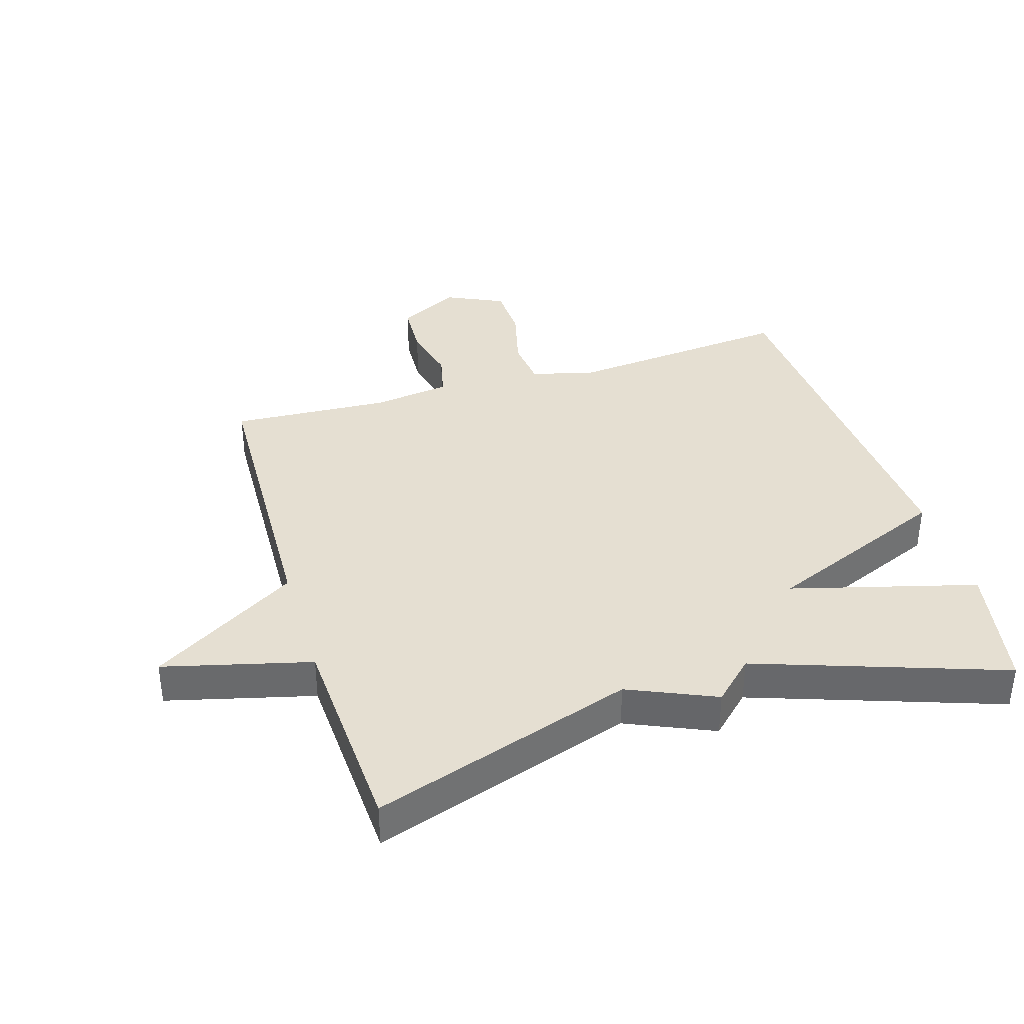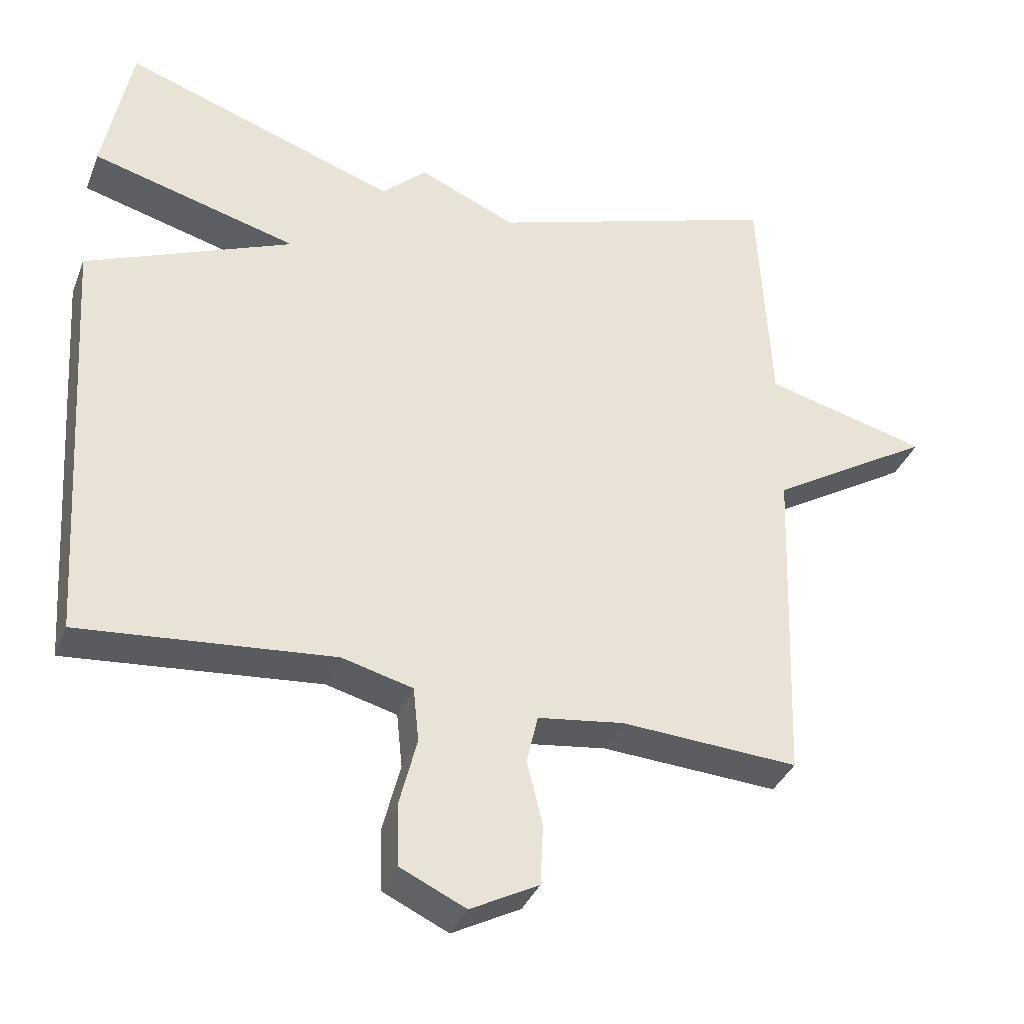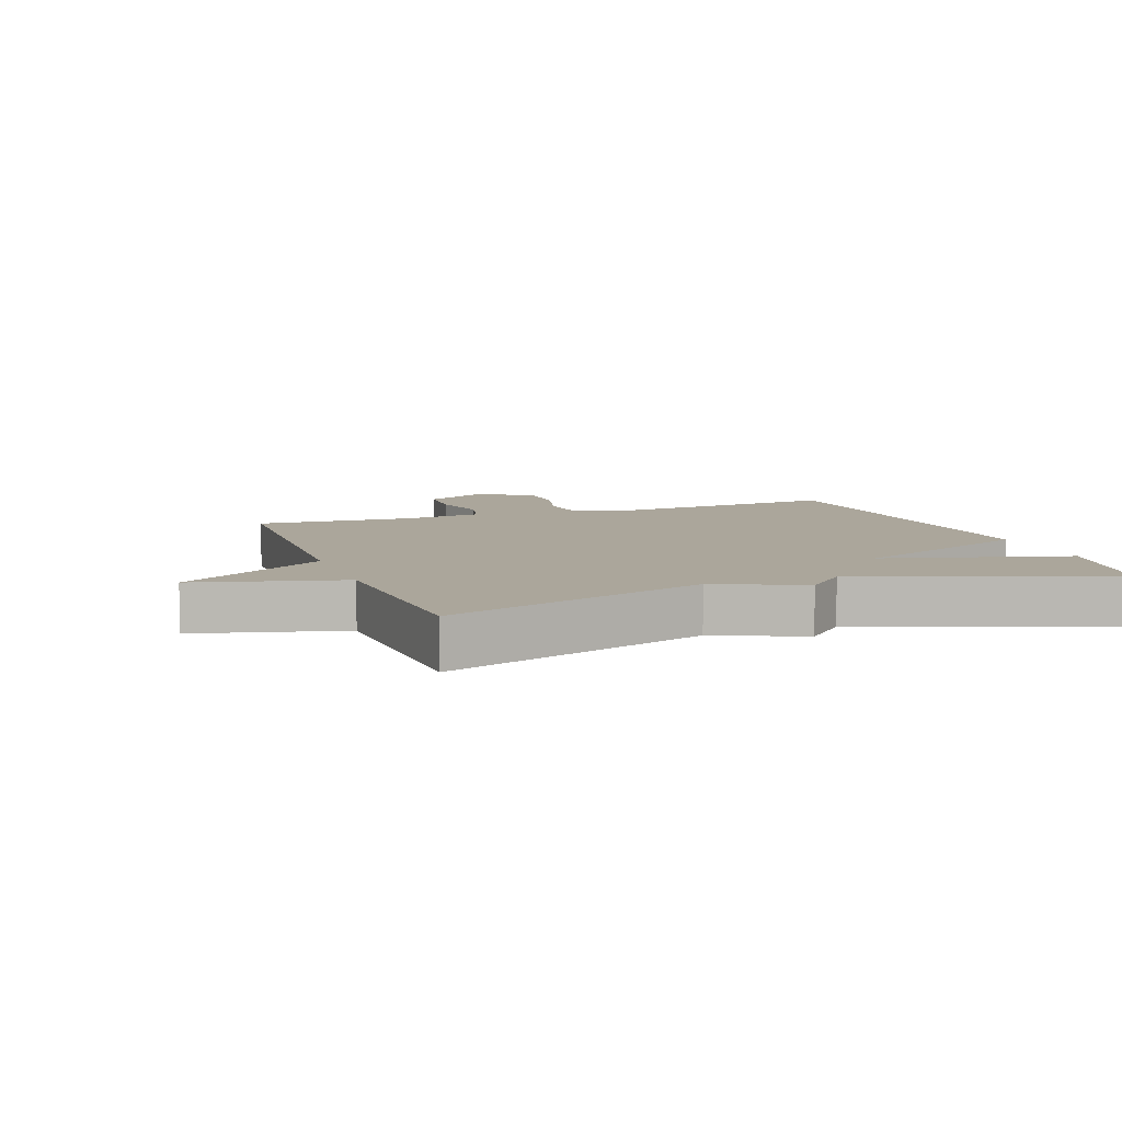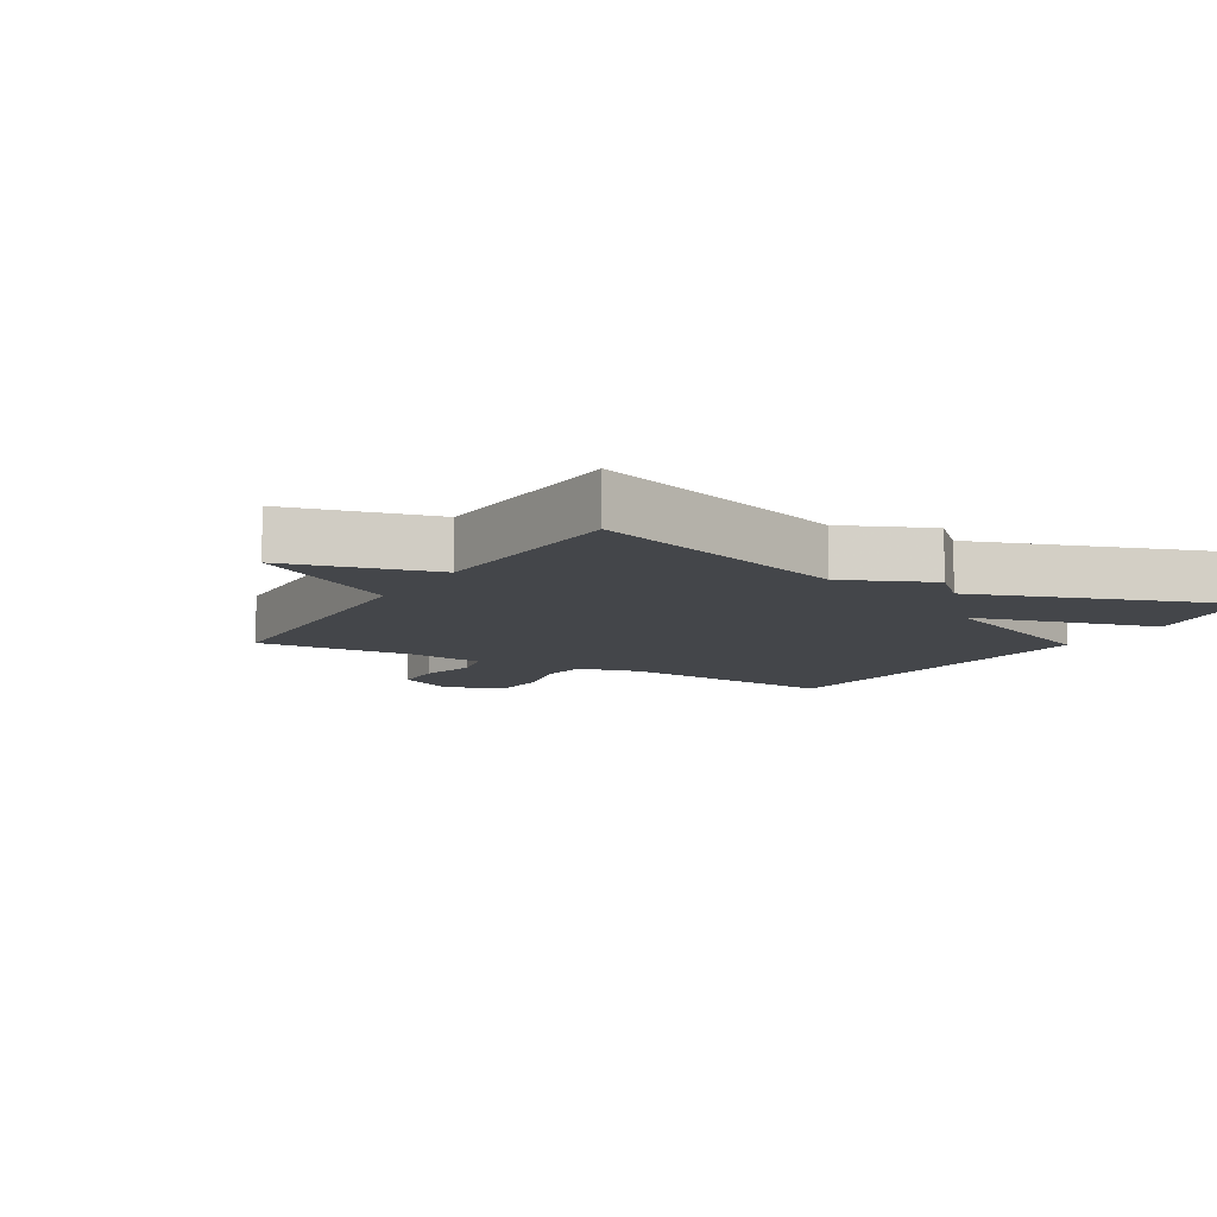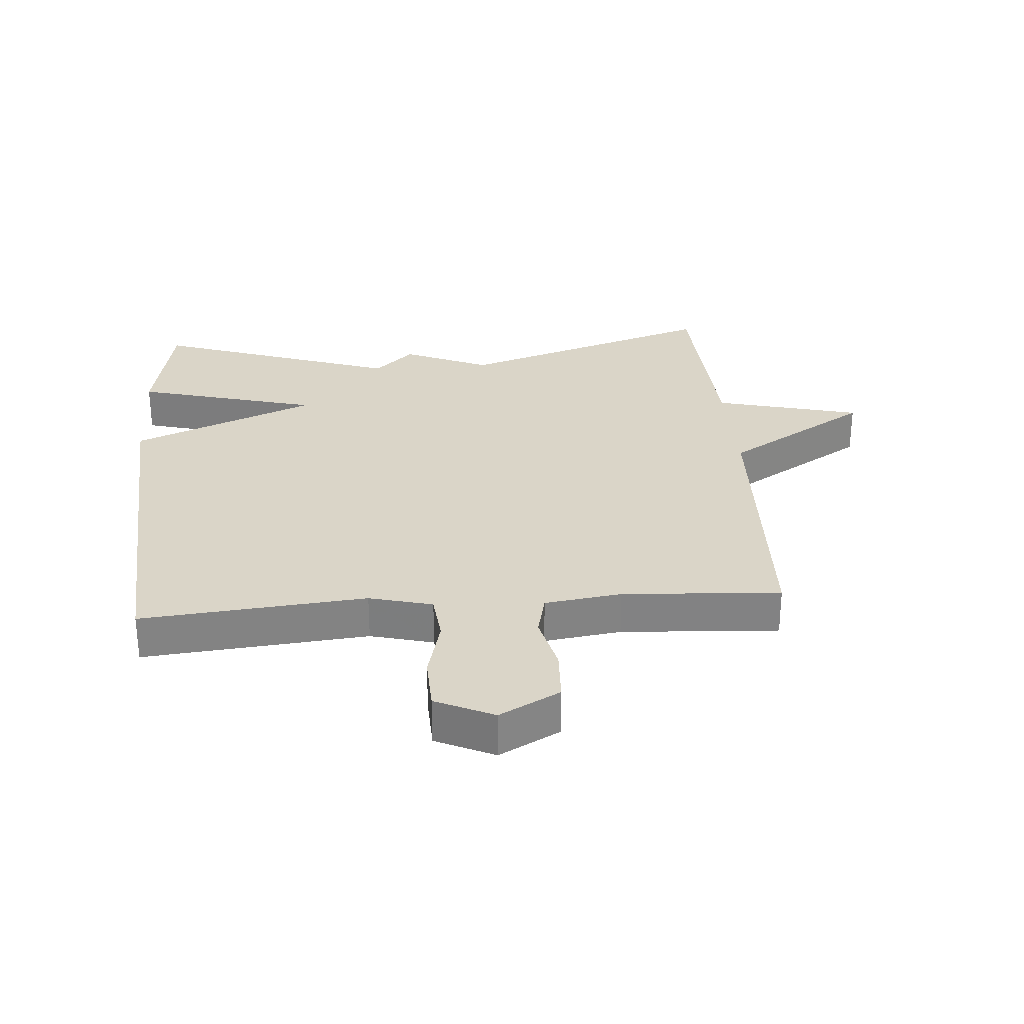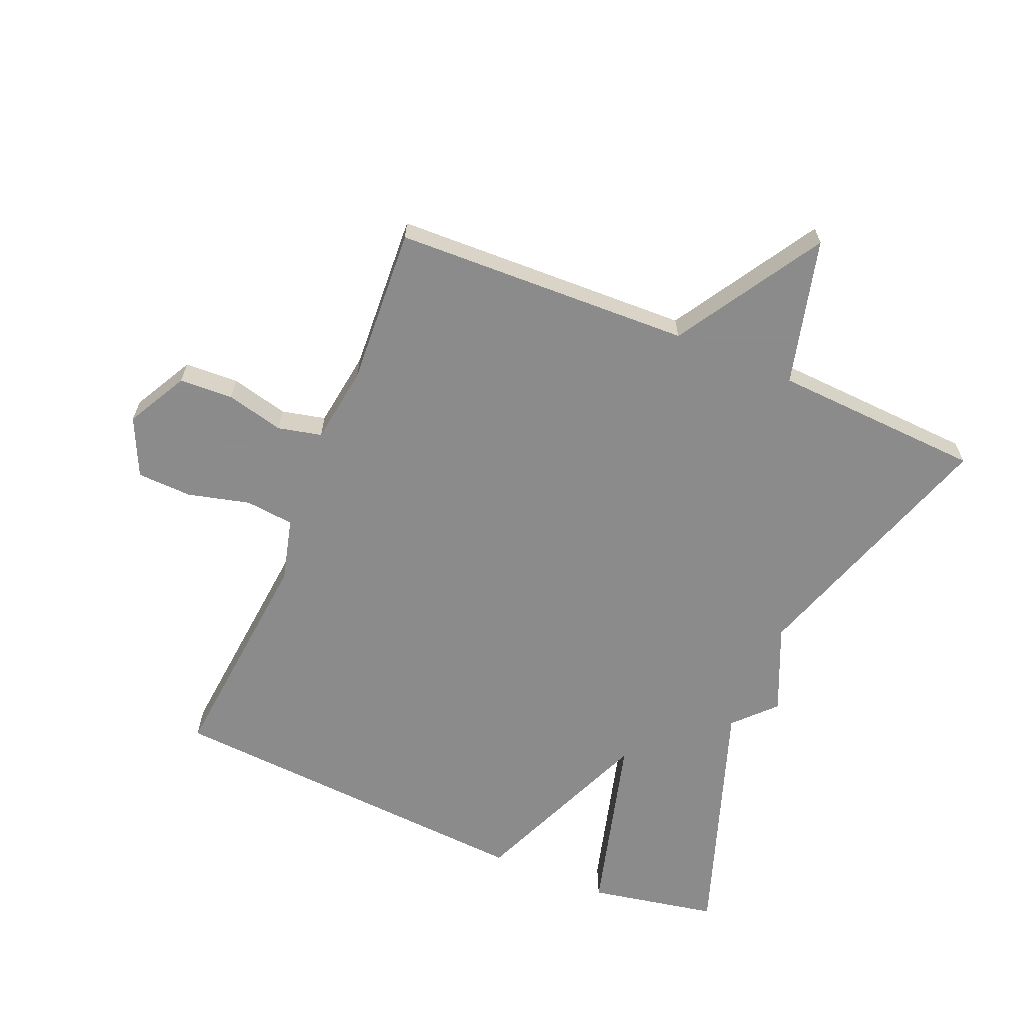
<metadata>
{"format":"obj","ext":"obj","renderer":"f3d","projection":"perspective","resolution":1024,"background":"white","views":[{"elev":37.3,"azim":-17.0,"up":"+Y"},{"elev":-36.0,"azim":160.1,"up":"+Z"},{"elev":7.9,"azim":-20.0,"up":"+Y"},{"elev":-9.4,"azim":-30.8,"up":"+Y"},{"elev":29.3,"azim":175.6,"up":"+Y"},{"elev":-64.0,"azim":-112.9,"up":"+Y"}]}
</metadata>
<code>
v 0.5 0.07 0.5
v 0.539 0.07 0.297
v 0.248 0.07 0.218
v 0.539 0.07 0.097
v 0.5 0.07 -0.5
v 0.144 0.07 -0.467
v 0.044 0.07 -0.493
v 0.036 0.07 -0.57
v 0.061 0.07 -0.668
v 0.058 0.07 -0.755
v -0.034 0.07 -0.798
v -0.13 0.07 -0.747
v -0.134 0.07 -0.662
v -0.112 0.07 -0.571
v -0.128 0.07 -0.502
v -0.25 0.07 -0.485
v -0.5 0.07 -0.5
v -0.517 0.07 -0.031
v -0.748 0.07 0.11
v -0.517 0.07 0.169
v -0.5 0.07 0.5
v -0.088 0.07 0.365
v 0.049 0.07 0.425
v 0.112 0.07 0.365
v 0.5 0 0.5
v 0.539 0 0.297
v 0.248 0 0.218
v 0.539 0 0.097
v 0.5 0 -0.5
v 0.144 0 -0.467
v 0.044 0 -0.493
v 0.036 0 -0.57
v 0.061 0 -0.668
v 0.058 0 -0.755
v -0.034 0 -0.798
v -0.13 0 -0.747
v -0.134 0 -0.662
v -0.112 0 -0.571
v -0.128 0 -0.502
v -0.25 0 -0.485
v -0.5 0 -0.5
v -0.517 0 -0.031
v -0.748 0 0.11
v -0.517 0 0.169
v -0.5 0 0.5
v -0.088 0 0.365
v 0.049 0 0.425
v 0.112 0 0.365
f 22 23 24
f 20 21 22
f 20 22 24
f 18 19 20
f 18 20 24
f 17 18 24
f 16 17 24
f 15 16 24
f 14 15 24
f 12 13 14
f 11 12 14
f 10 11 14
f 9 10 14
f 8 9 14
f 7 8 14 24
f 6 7 24
f 3 4 5 6
f 3 6 24
f 1 2 3 24
f 48 47 46
f 46 45 44
f 48 46 44
f 44 43 42
f 48 44 42
f 48 42 41
f 48 41 40
f 48 40 39
f 48 39 38
f 38 37 36
f 38 36 35
f 38 35 34
f 38 34 33
f 38 33 32
f 48 38 32 31
f 48 31 30
f 30 29 28 27
f 48 30 27
f 48 27 26 25
f 1 25 26 2
f 2 26 27 3
f 3 27 28 4
f 4 28 29 5
f 5 29 30 6
f 6 30 31 7
f 7 31 32 8
f 8 32 33 9
f 9 33 34 10
f 10 34 35 11
f 11 35 36 12
f 12 36 37 13
f 13 37 38 14
f 14 38 39 15
f 15 39 40 16
f 16 40 41 17
f 17 41 42 18
f 18 42 43 19
f 19 43 44 20
f 20 44 45 21
f 21 45 46 22
f 22 46 47 23
f 23 47 48 24
f 24 48 25 1

</code>
